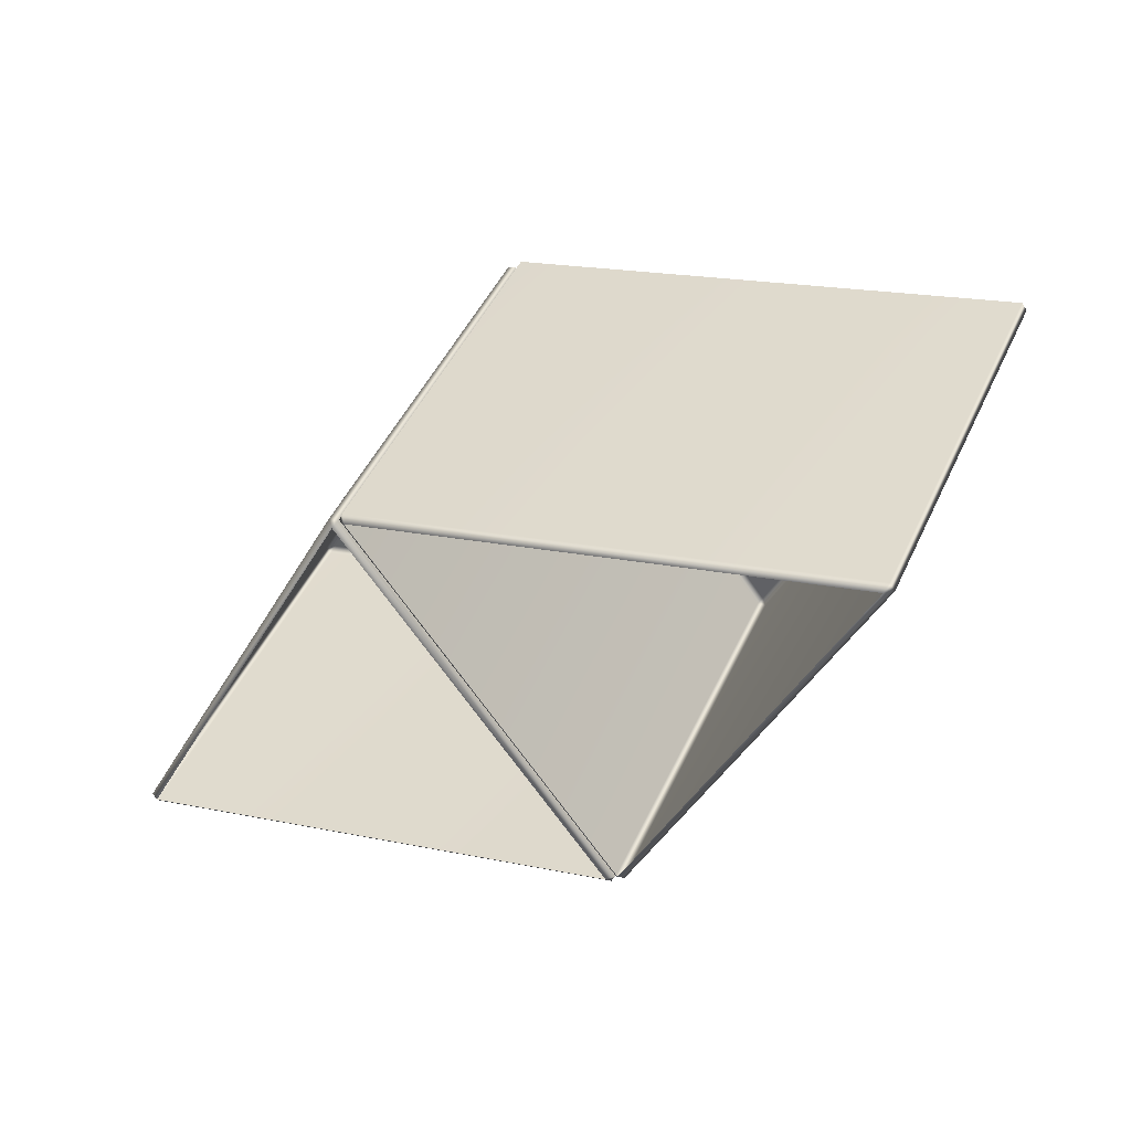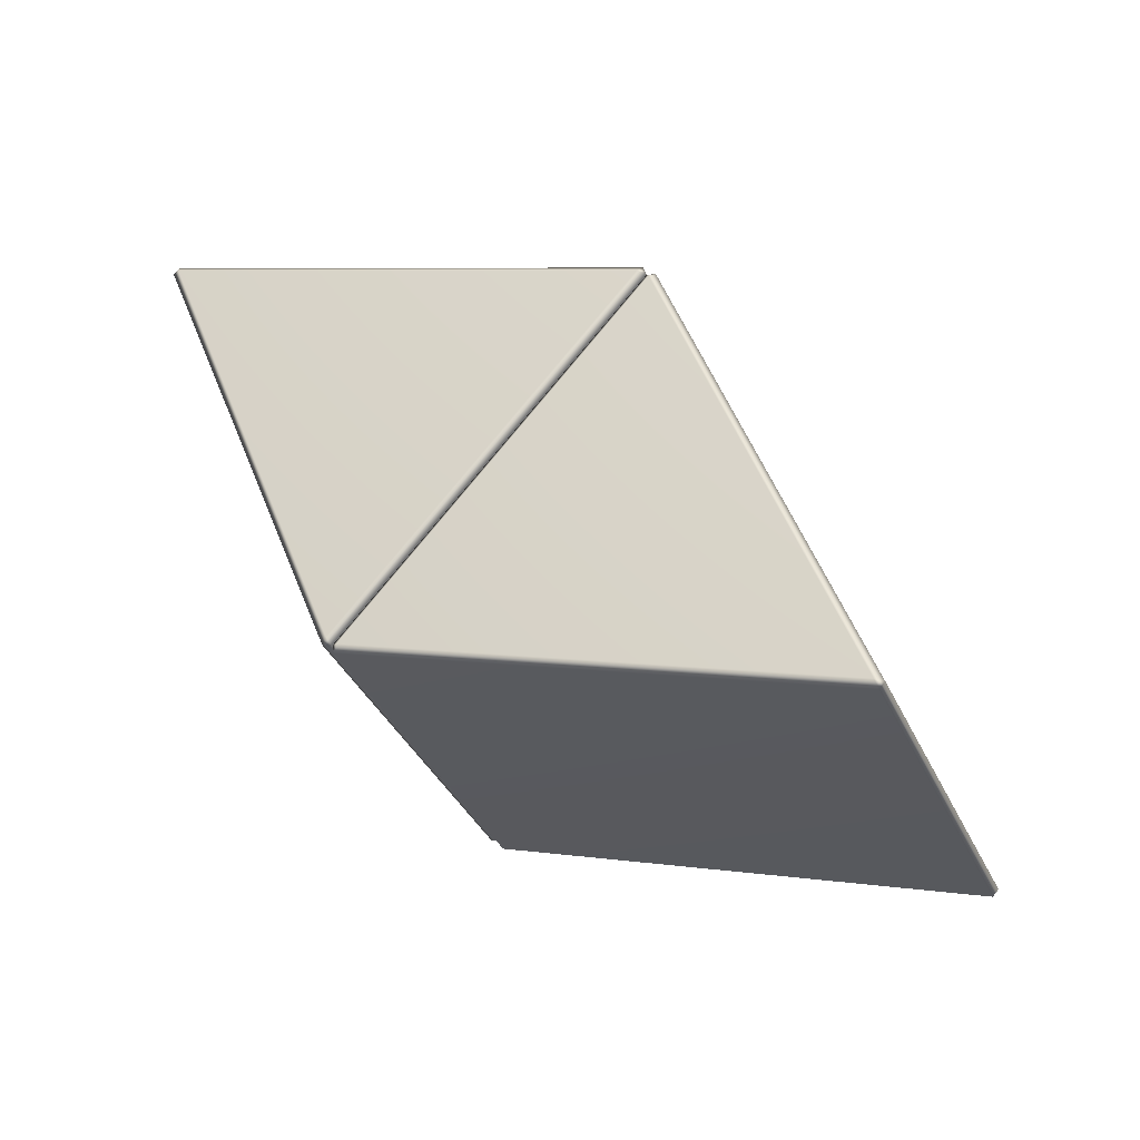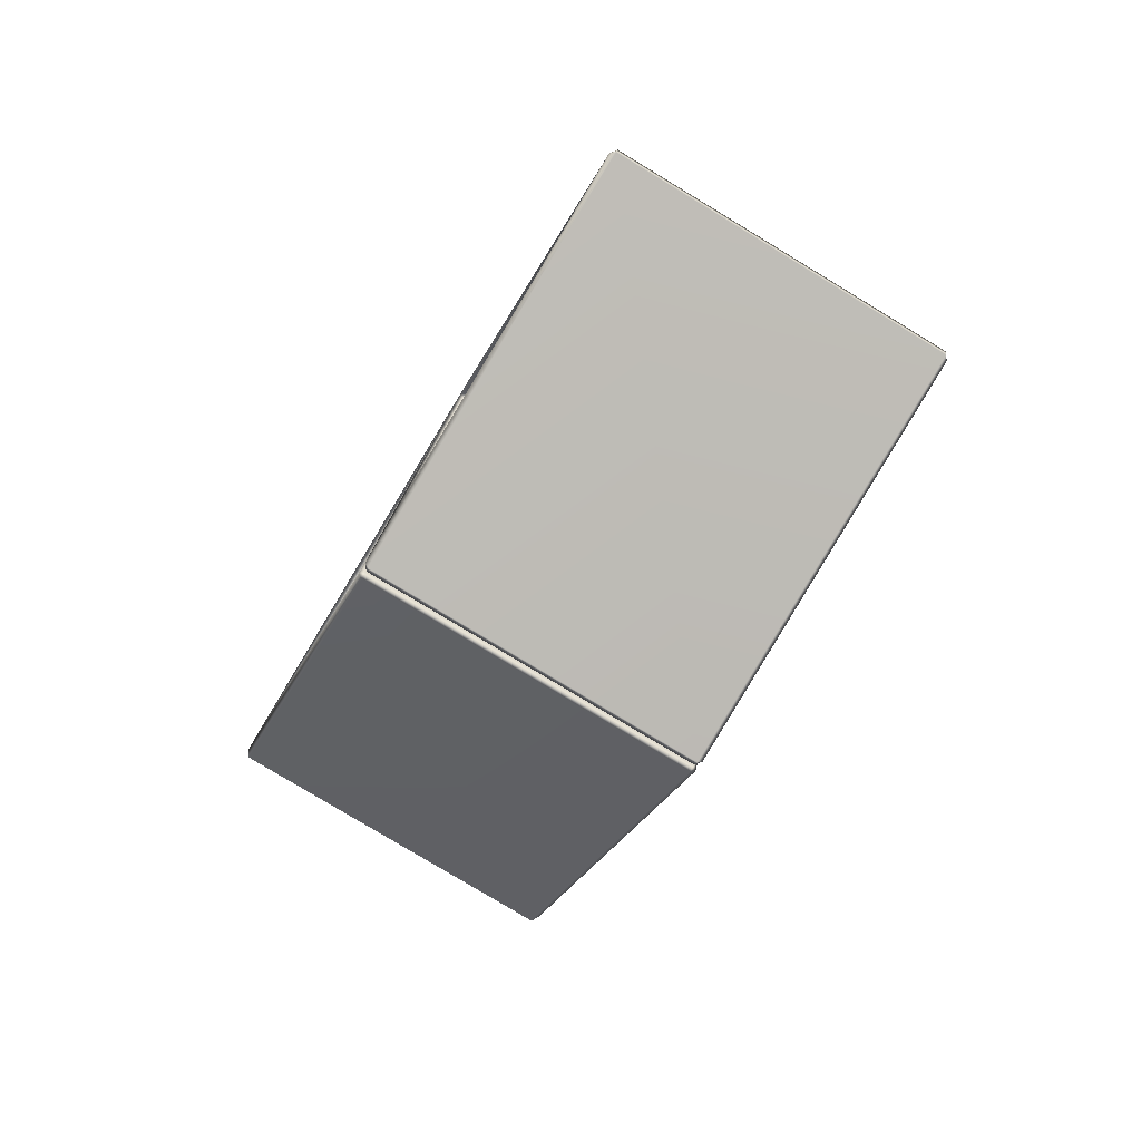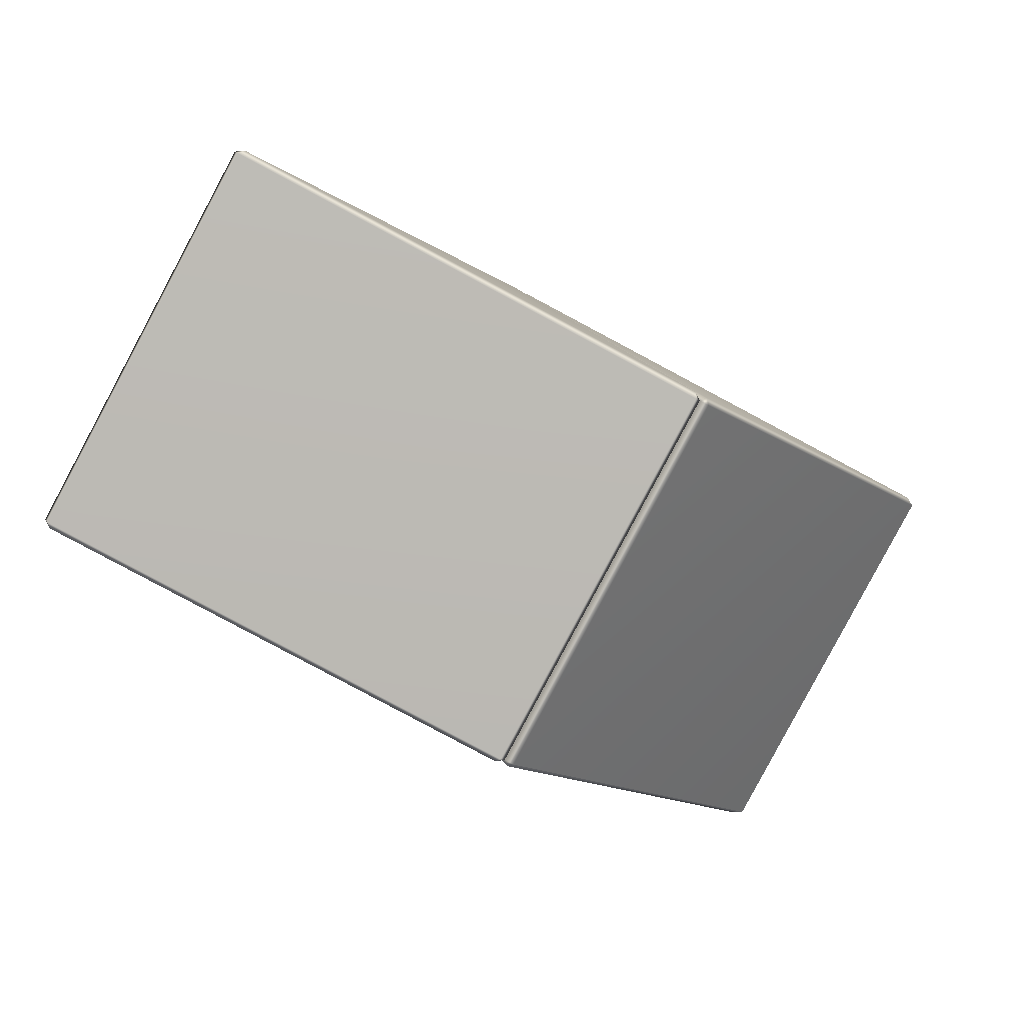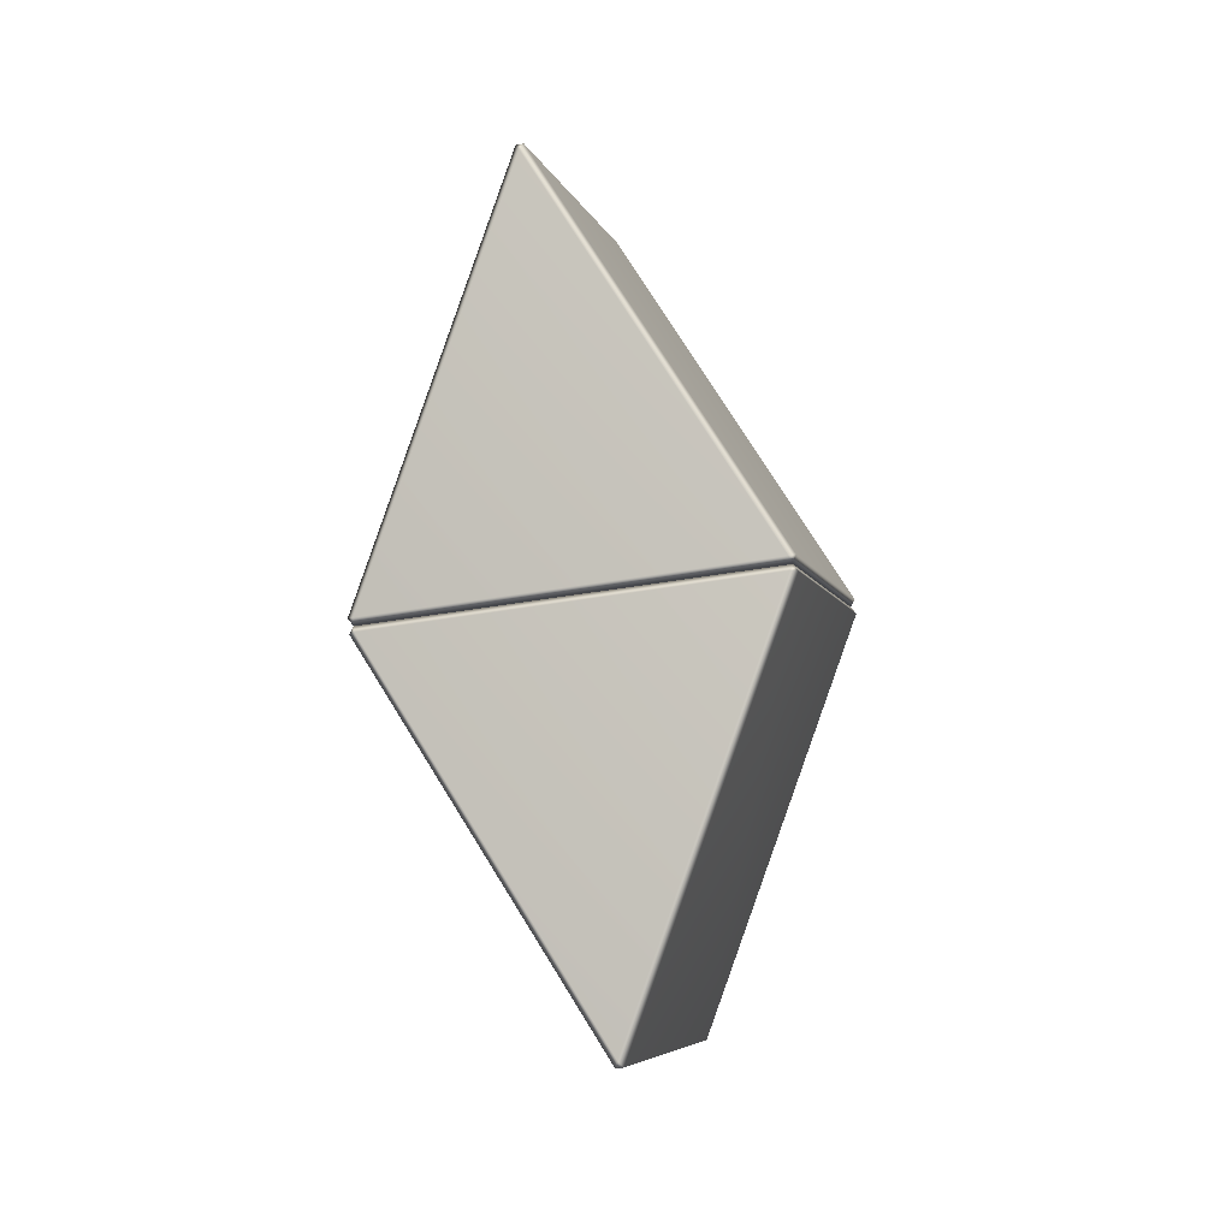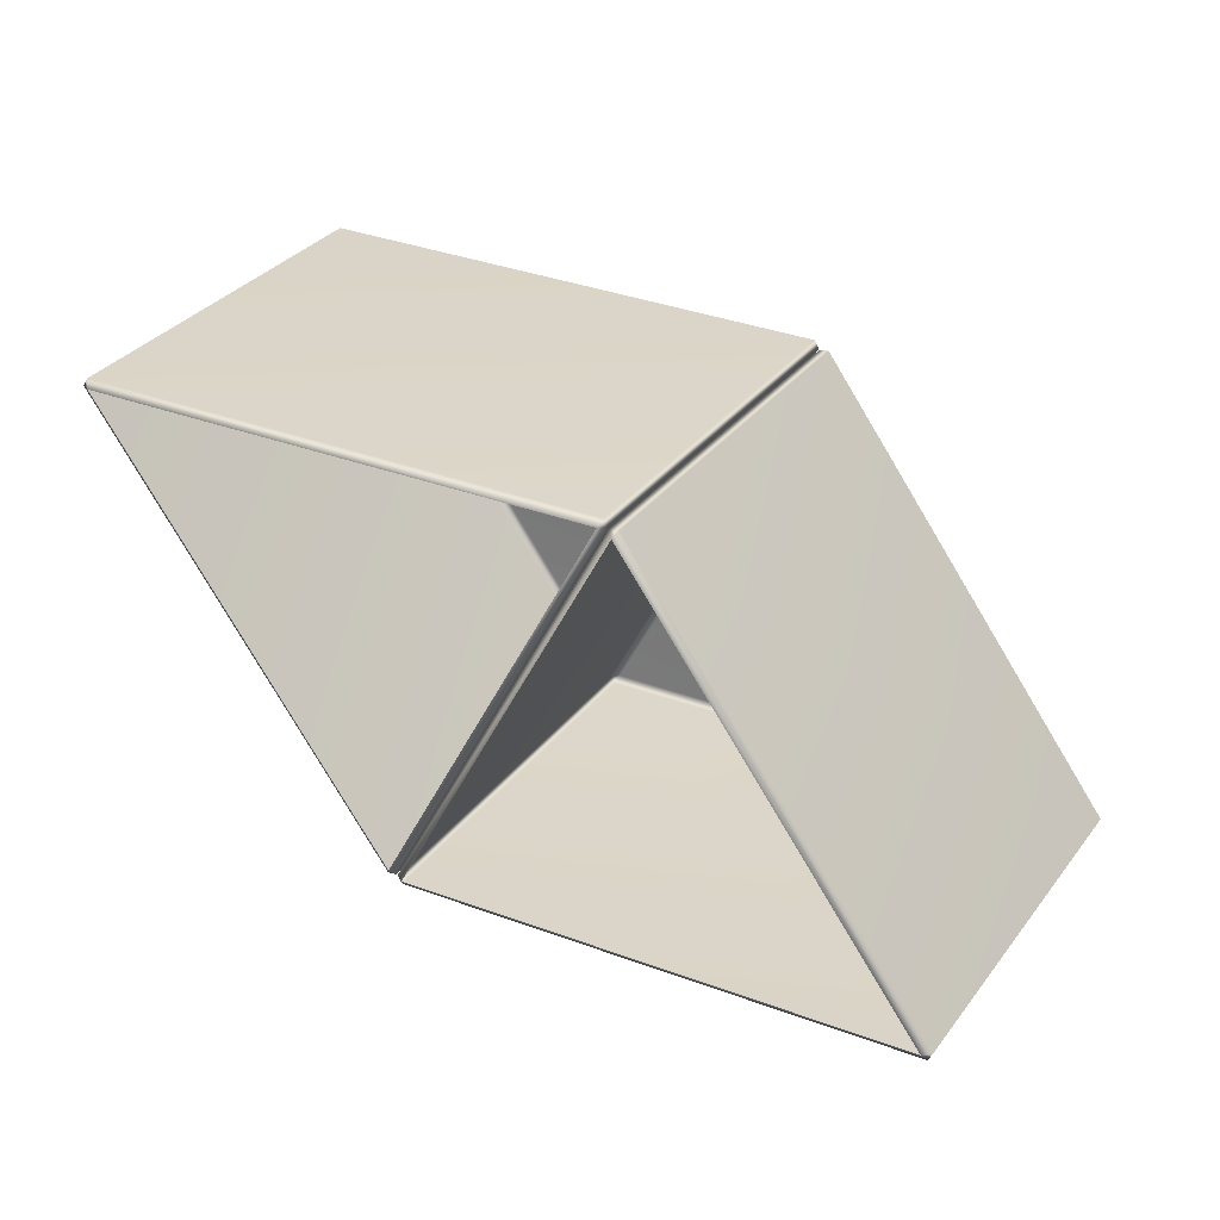
<metadata>
{"format":"obj","ext":"obj","renderer":"f3d","projection":"perspective","resolution":1024,"background":"white","views":[{"elev":-67.7,"azim":122.6,"up":"+Y"},{"elev":79.4,"azim":-52.2,"up":"+Y"},{"elev":29.5,"azim":97.1,"up":"+Z"},{"elev":15.7,"azim":65.5,"up":"+Y"},{"elev":-36.0,"azim":-168.9,"up":"+Z"},{"elev":-51.5,"azim":64.1,"up":"+Y"}]}
</metadata>
<code>
g LM4_PrismObstacle_16
v 1.967 1.821 3.502
v 0.1179 3.819 6.822
v 0.1602 3.888 6.851
v 2.034 1.863 3.485
v 2.256 4.915 1.772
v 2.217 4.886 1.713
v 1.992 1.833 3.426
v 1.967 1.821 3.502
v 0.3818 6.944 5.14
v 0.08349 3.893 6.85
v 0.308 6.949 5.139
v 0.1179 3.819 6.822
v 1.992 1.833 3.426
v -1.847 2.061 3.433
v 1.967 1.821 3.502
v -1.869 2.075 3.357
v -1.645 5.128 1.644
v 2.217 4.886 1.713
v -1.685 5.163 1.701
v -1.907 2.111 3.414
v -1.847 2.061 3.433
v 2.196 4.958 1.741
v 2.256 4.915 1.772
v -1.618 5.198 1.673
v -1.685 5.163 1.701
v 0.308 6.949 5.139
v 0.3469 6.956 5.061
v 0.3818 6.944 5.14
v -1.907 2.111 3.414
v 0.1179 3.819 6.822
v -1.847 2.061 3.433
v 0.08349 3.893 6.85
v 0.308 6.949 5.139
v -1.685 5.163 1.701
v -1.849 1.998 3.32
v -1.431e-05 1.431e-05 1.431e-05
v -0.03628 0.01491 -0.07716
v -1.91 2.041 3.289
v -1.687 5.093 1.577
v -1.647 5.124 1.635
v -1.868 2.071 3.348
v -1.849 1.998 3.32
v 0.1881 3.068 -1.794
v 0.04047 0.009995 -0.07575
v 0.262 3.063 -1.792
v -1.431e-05 1.431e-05 1.431e-05
v -1.868 2.071 3.348
v 1.965 1.758 3.388
v -1.849 1.998 3.32
v 1.993 1.827 3.418
v 2.215 4.88 1.705
v -1.647 5.124 1.635
v 2.254 4.845 1.648
v 2.032 1.793 3.36
v 1.965 1.758 3.388
v -1.62 5.135 1.56
v -1.687 5.093 1.577
v 2.194 4.895 1.628
v 2.254 4.845 1.648
v 0.262 3.063 -1.792
v 0.229 3.137 -1.76
v 0.1881 3.068 -1.794
v 2.032 1.793 3.36
v -1.431e-05 1.431e-05 1.431e-05
v 1.965 1.758 3.388
v 0.04047 0.009995 -0.07575
v 0.262 3.063 -1.792
v 2.254 4.845 1.648
g LM4_PrismObstacle_16_0
f 3 2 1
f 4 3 1
f 4 5 3
f 6 5 4
f 7 6 4
f 7 4 8
f 5 9 3
f 10 3 9
f 11 10 9
f 3 10 12
f 15 14 13
f 14 16 13
f 16 17 13
f 17 18 13
f 19 17 16
f 20 19 16
f 16 21 20
f 18 17 22
f 18 22 23
f 17 24 22
f 17 25 24
f 25 26 24
f 22 27 23
f 24 27 22
f 26 27 24
f 27 28 23
f 27 26 28
f 31 30 29
f 30 32 29
f 32 33 29
f 33 34 29
f 37 36 35
f 38 37 35
f 38 39 37
f 40 39 38
f 41 40 38
f 41 38 42
f 39 43 37
f 44 37 43
f 45 44 43
f 37 44 46
f 49 48 47
f 48 50 47
f 50 51 47
f 51 52 47
f 53 51 50
f 54 53 50
f 50 55 54
f 52 51 56
f 52 56 57
f 51 58 56
f 51 59 58
f 59 60 58
f 56 61 57
f 58 61 56
f 60 61 58
f 61 62 57
f 61 60 62
f 65 64 63
f 64 66 63
f 66 67 63
f 67 68 63

</code>
